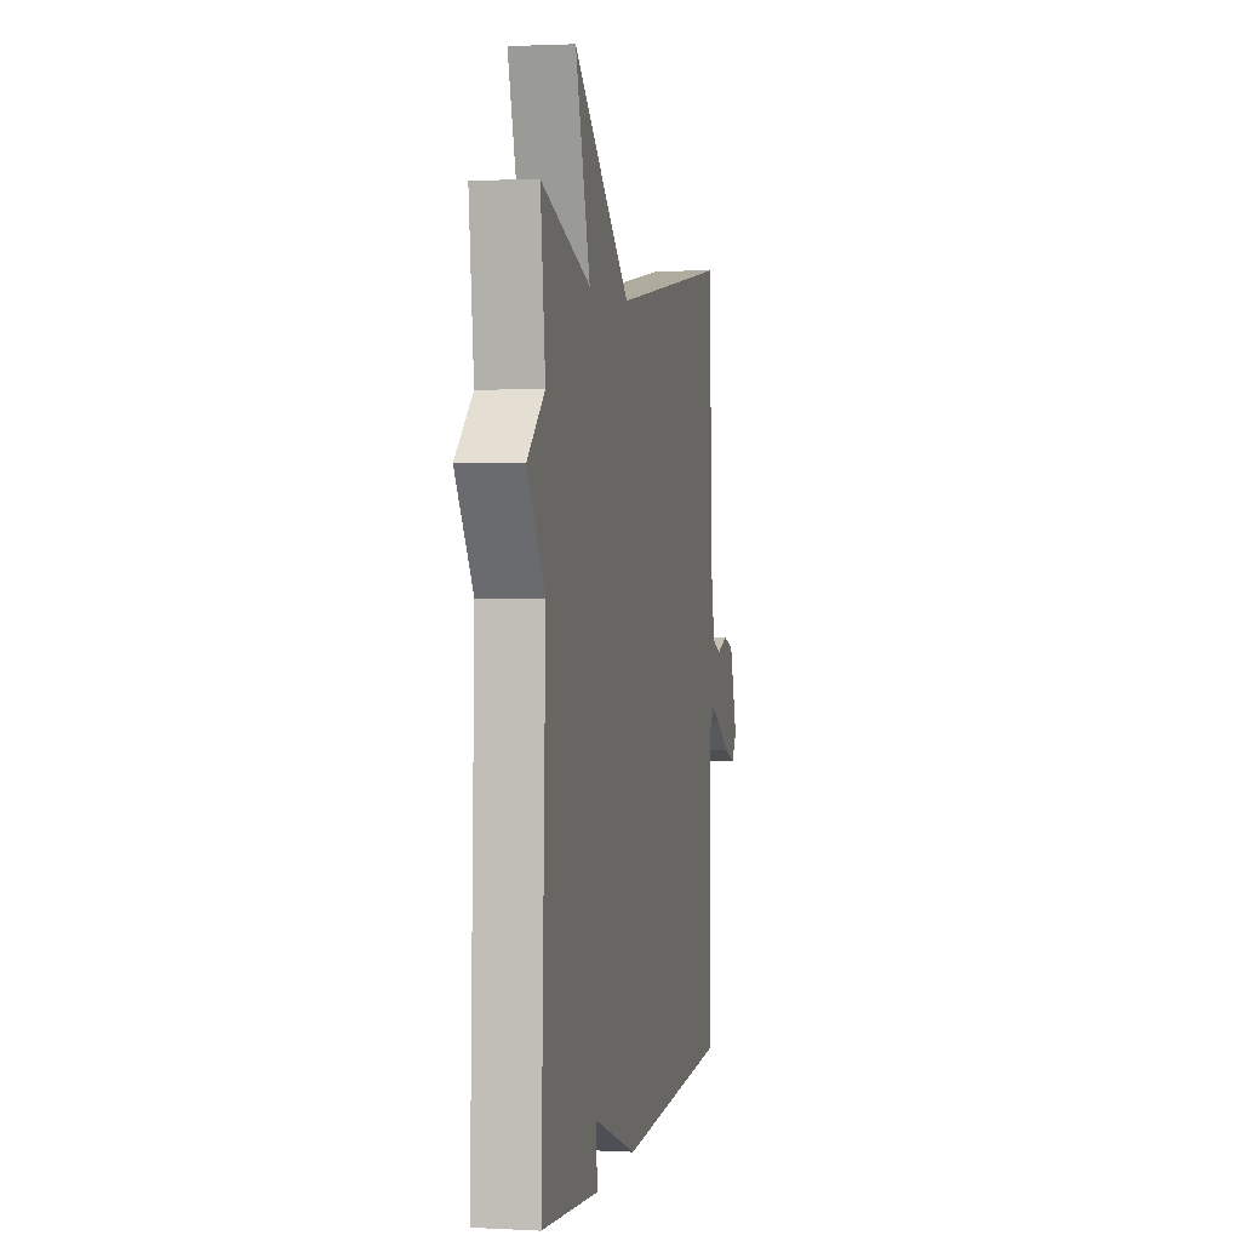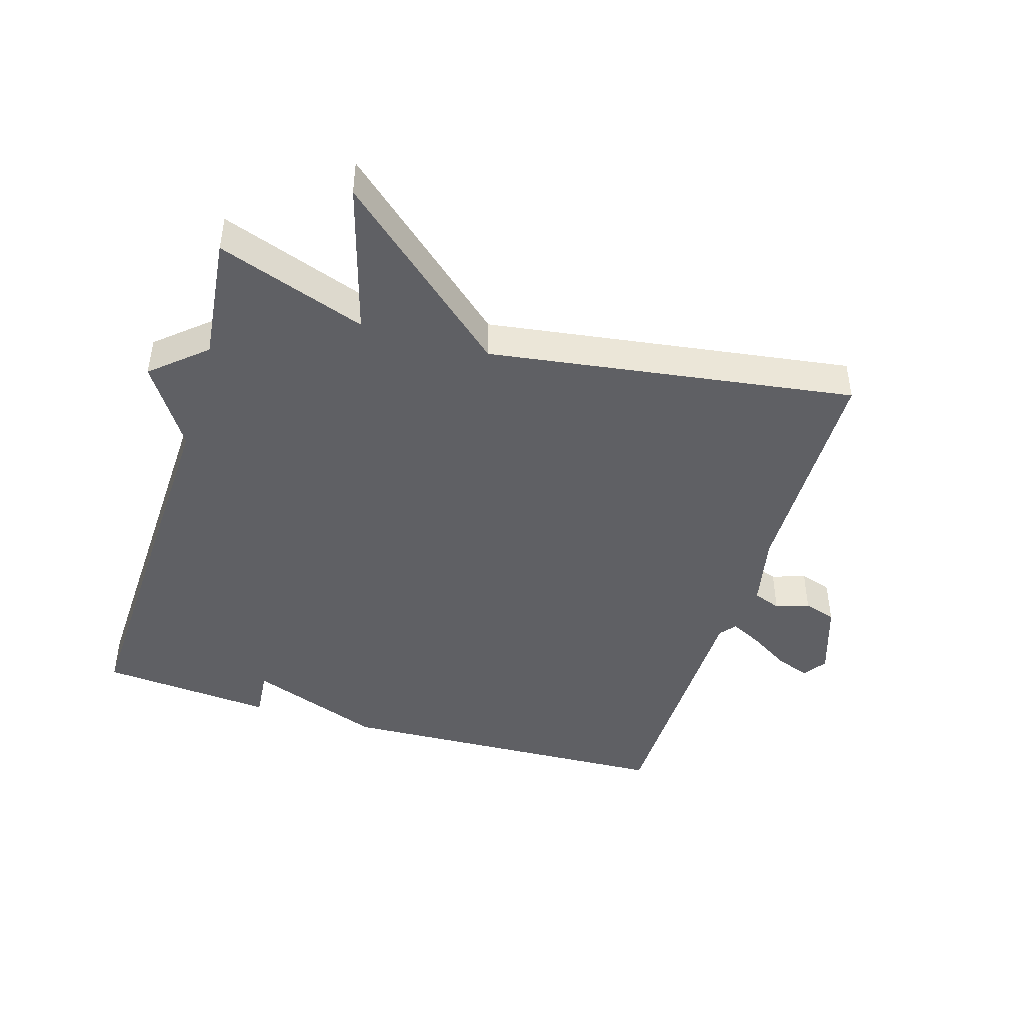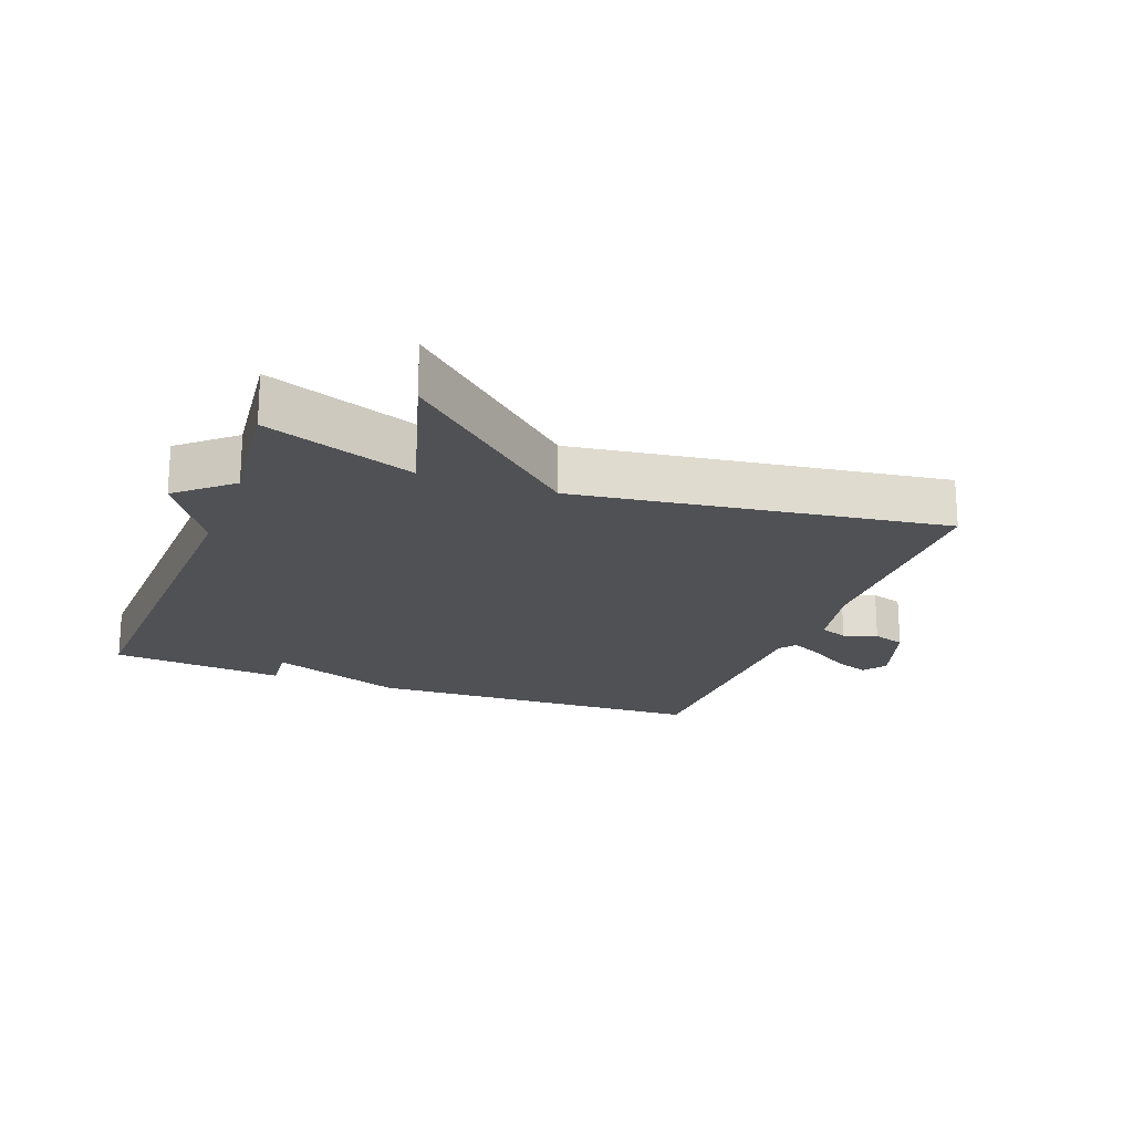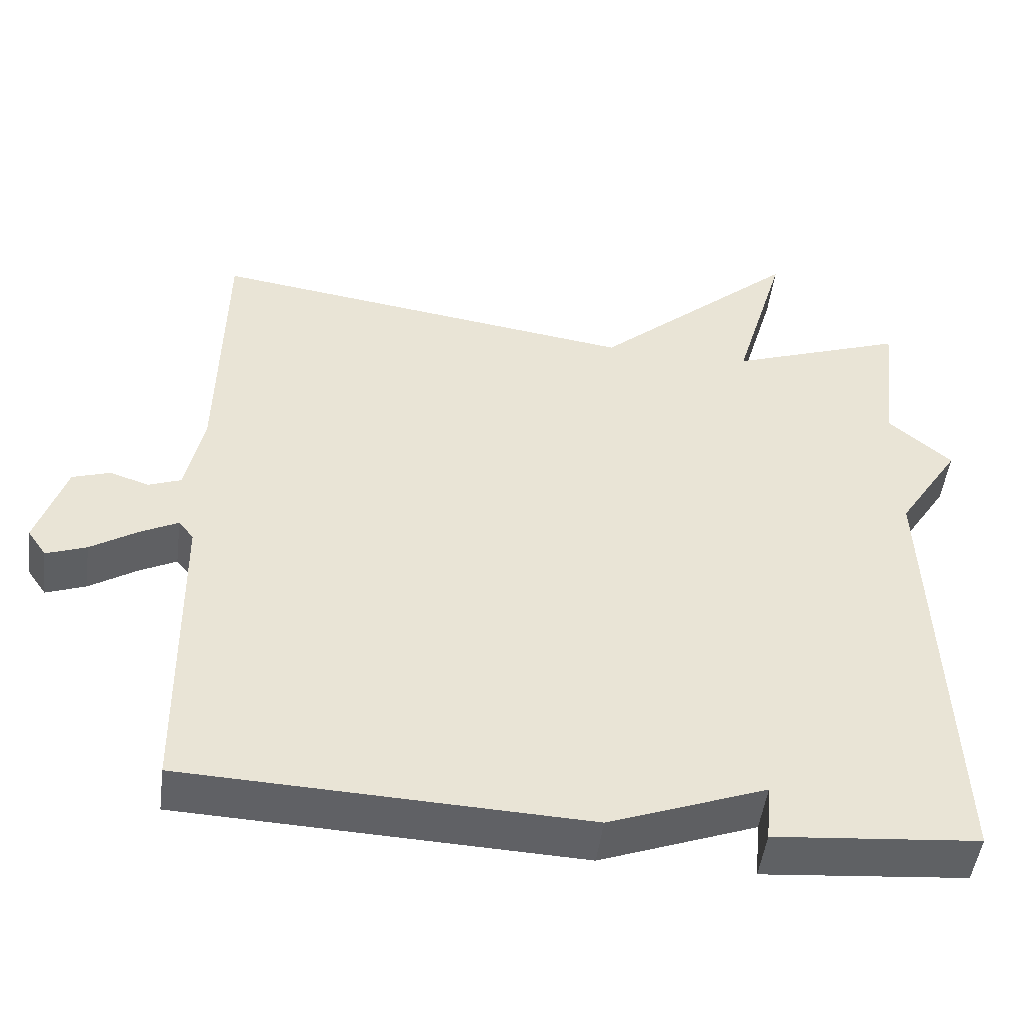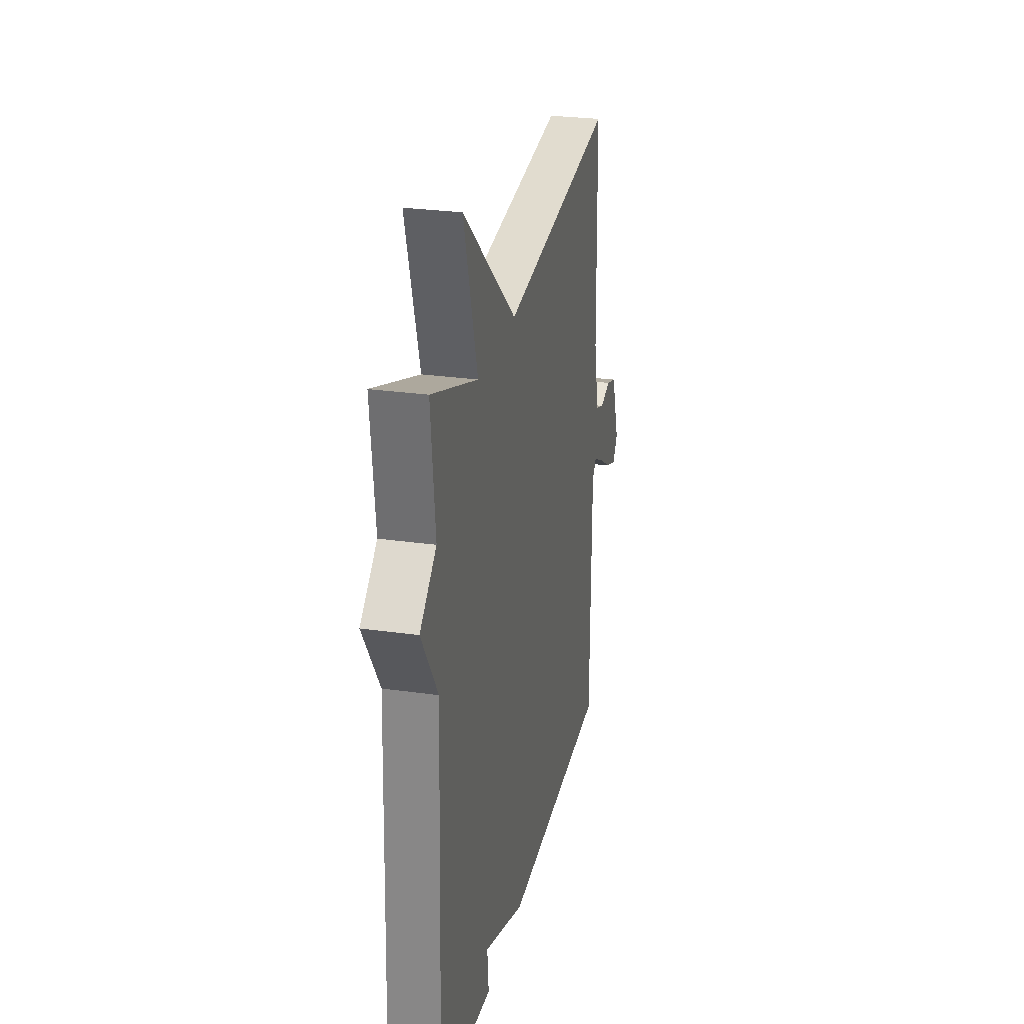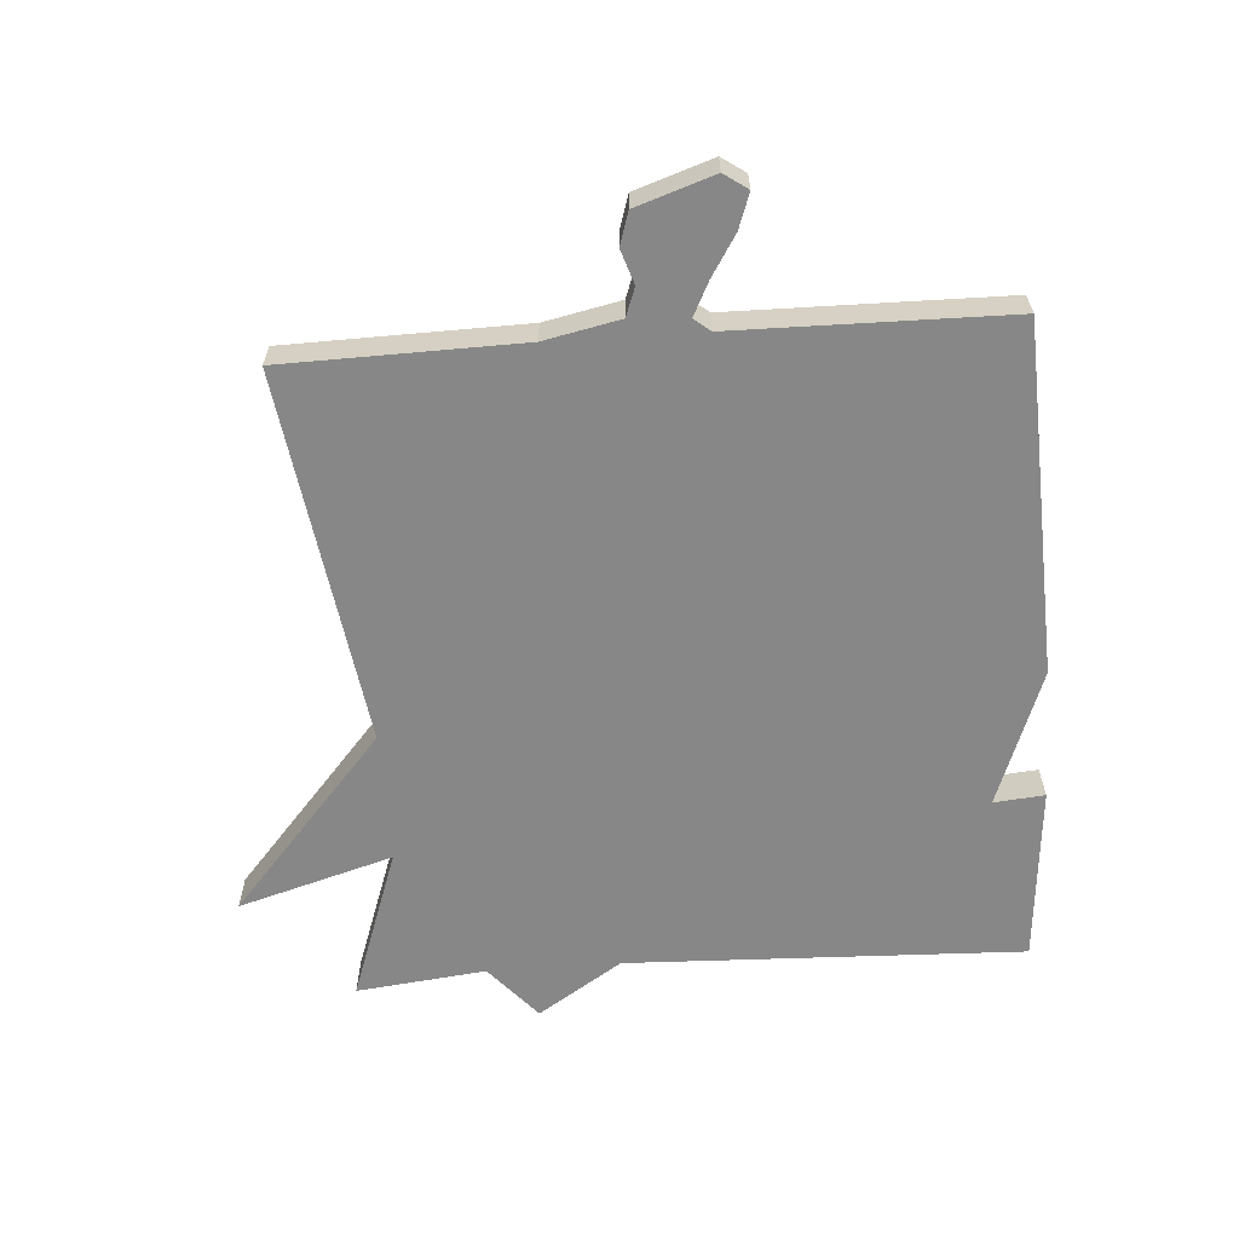
<metadata>
{"format":"obj","ext":"obj","renderer":"f3d","projection":"perspective","resolution":1024,"background":"white","views":[{"elev":1.8,"azim":-79.0,"up":"+Z"},{"elev":-44.7,"azim":-16.8,"up":"+Y"},{"elev":-20.2,"azim":-20.6,"up":"+Y"},{"elev":-48.7,"azim":172.7,"up":"+Z"},{"elev":27.0,"azim":-77.5,"up":"+Z"},{"elev":-62.4,"azim":94.1,"up":"+Y"}]}
</metadata>
<code>
v 0.5 0.07 0.5
v 0.507 0.07 0.14
v 0.531 0.07 0.025
v 0.574 0.07 0.009
v 0.626 0.07 0.026
v 0.676 0.07 0.01
v 0.715 0.07 -0.108
v 0.69 0.07 -0.144
v 0.637 0.07 -0.125
v 0.575 0.07 -0.086
v 0.525 0.07 -0.061
v 0.505 0.07 -0.086
v 0.5 0.07 -0.5
v -0.03 0.07 -0.523
v -0.237 0.07 -0.446
v -0.23 0.07 -0.523
v -0.5 0.07 -0.5
v -0.478 0.07 0.103
v -0.561 0.07 0.231
v -0.478 0.07 0.303
v -0.5 0.07 0.5
v -0.268 0.07 0.418
v -0.337 0.07 0.653
v -0.068 0.07 0.418
v 0.5 0 0.5
v 0.507 0 0.14
v 0.531 0 0.025
v 0.574 0 0.009
v 0.626 0 0.026
v 0.676 0 0.01
v 0.715 0 -0.108
v 0.69 0 -0.144
v 0.637 0 -0.125
v 0.575 0 -0.086
v 0.525 0 -0.061
v 0.505 0 -0.086
v 0.5 0 -0.5
v -0.03 0 -0.523
v -0.237 0 -0.446
v -0.23 0 -0.523
v -0.5 0 -0.5
v -0.478 0 0.103
v -0.561 0 0.231
v -0.478 0 0.303
v -0.5 0 0.5
v -0.268 0 0.418
v -0.337 0 0.653
v -0.068 0 0.418
f 22 23 24
f 20 21 22
f 20 22 24
f 19 20 24
f 18 19 24
f 15 16 17 18
f 24 1 2
f 18 24 2
f 15 18 2
f 14 15 2
f 13 14 2
f 12 13 2
f 8 9 10
f 7 8 10
f 6 7 10
f 5 6 10
f 4 5 10
f 3 4 10 11
f 2 3 11 12
f 48 47 46
f 46 45 44
f 48 46 44
f 48 44 43
f 48 43 42
f 42 41 40 39
f 26 25 48
f 26 48 42
f 26 42 39
f 26 39 38
f 26 38 37
f 26 37 36
f 34 33 32
f 34 32 31
f 34 31 30
f 34 30 29
f 34 29 28
f 35 34 28 27
f 36 35 27 26
f 1 25 26 2
f 2 26 27 3
f 3 27 28 4
f 4 28 29 5
f 5 29 30 6
f 6 30 31 7
f 7 31 32 8
f 8 32 33 9
f 9 33 34 10
f 10 34 35 11
f 11 35 36 12
f 12 36 37 13
f 13 37 38 14
f 14 38 39 15
f 15 39 40 16
f 16 40 41 17
f 17 41 42 18
f 18 42 43 19
f 19 43 44 20
f 20 44 45 21
f 21 45 46 22
f 22 46 47 23
f 23 47 48 24
f 24 48 25 1

</code>
